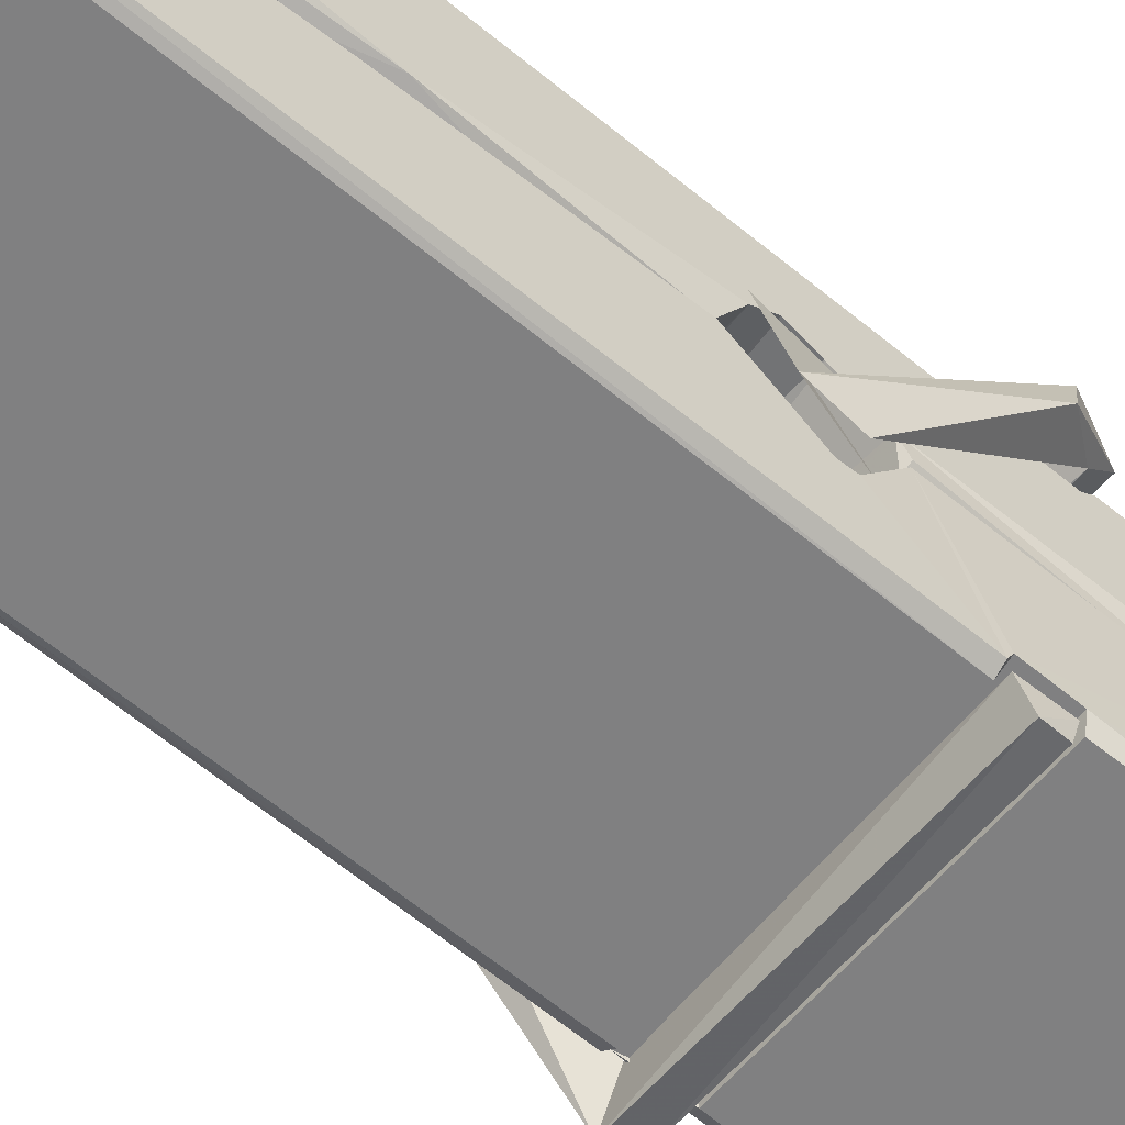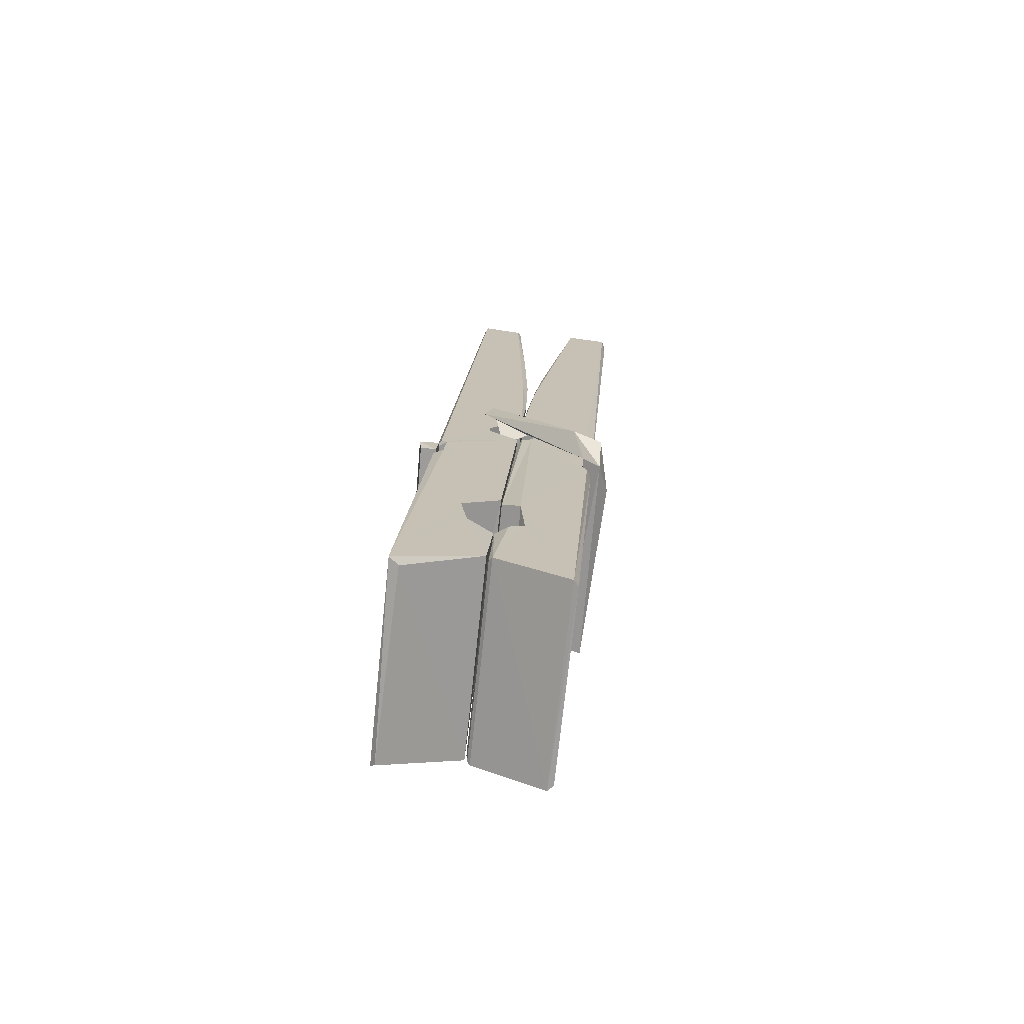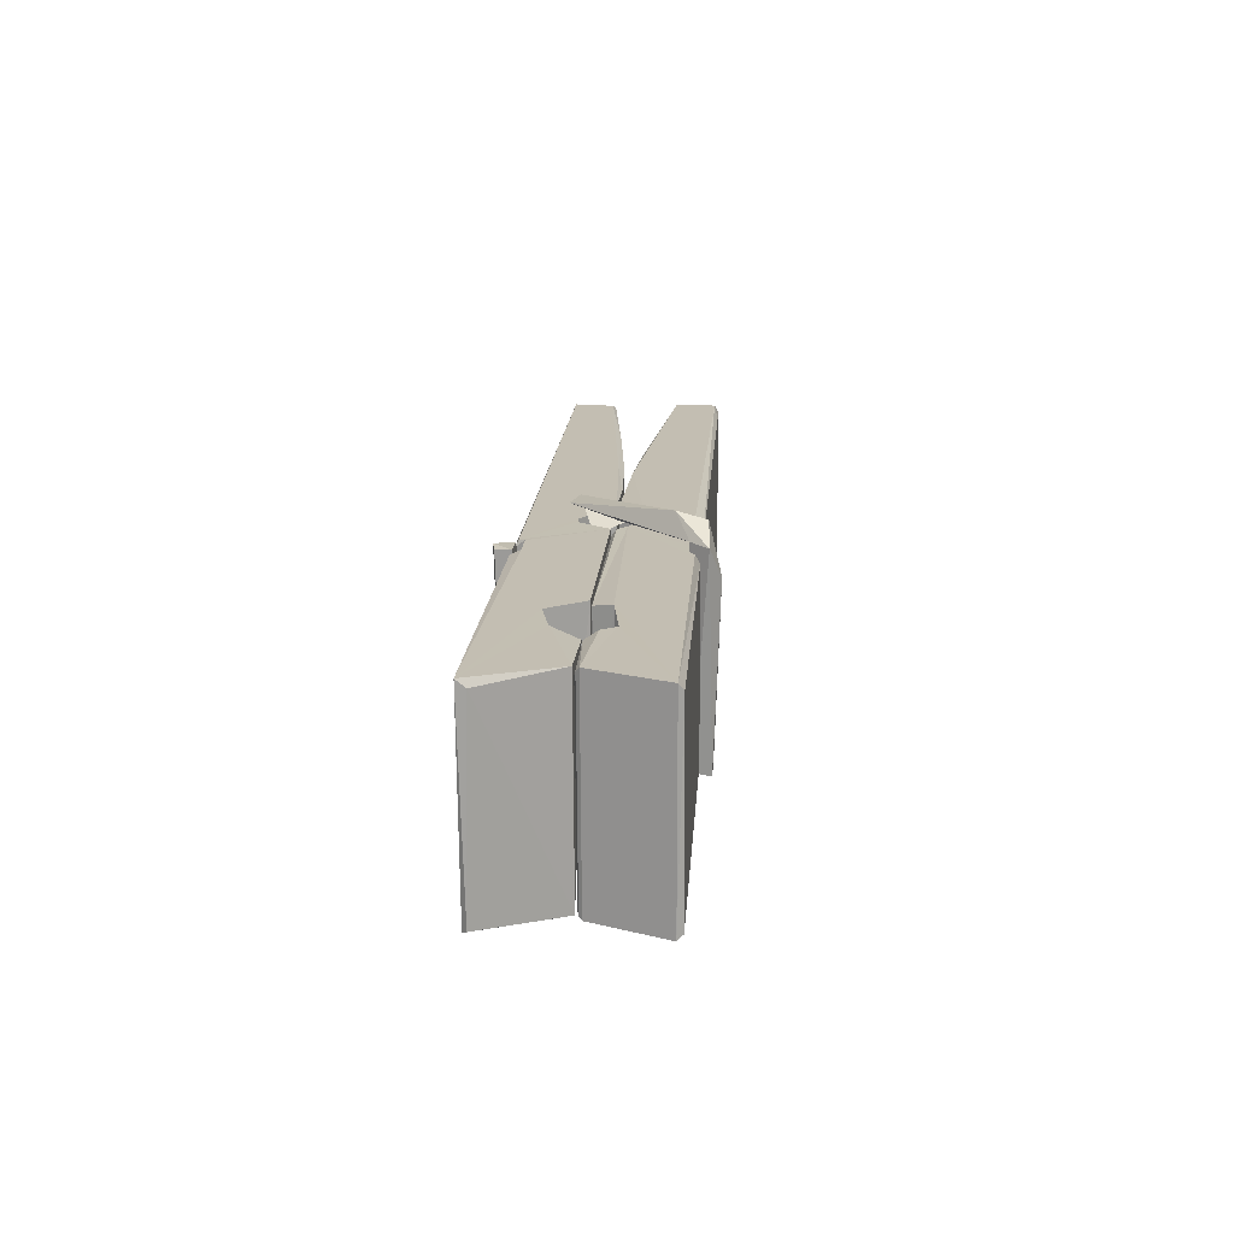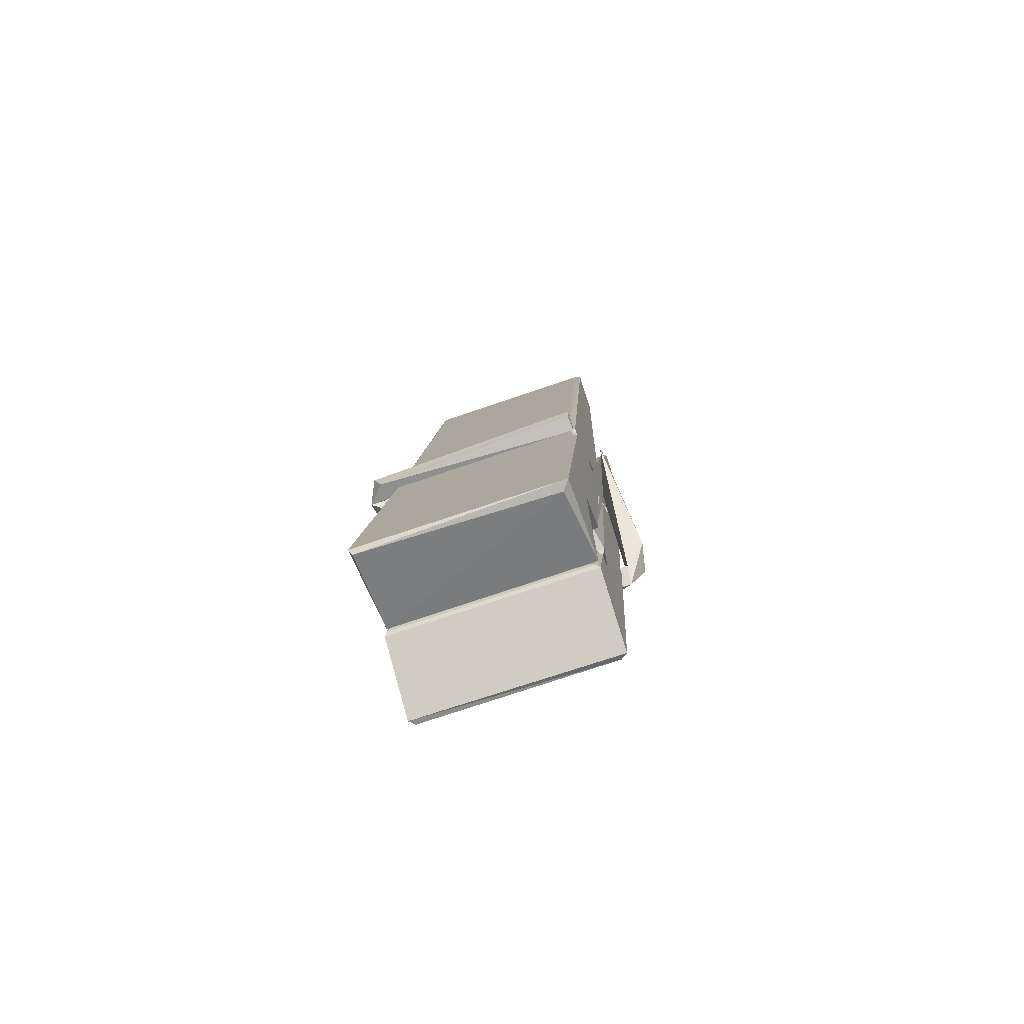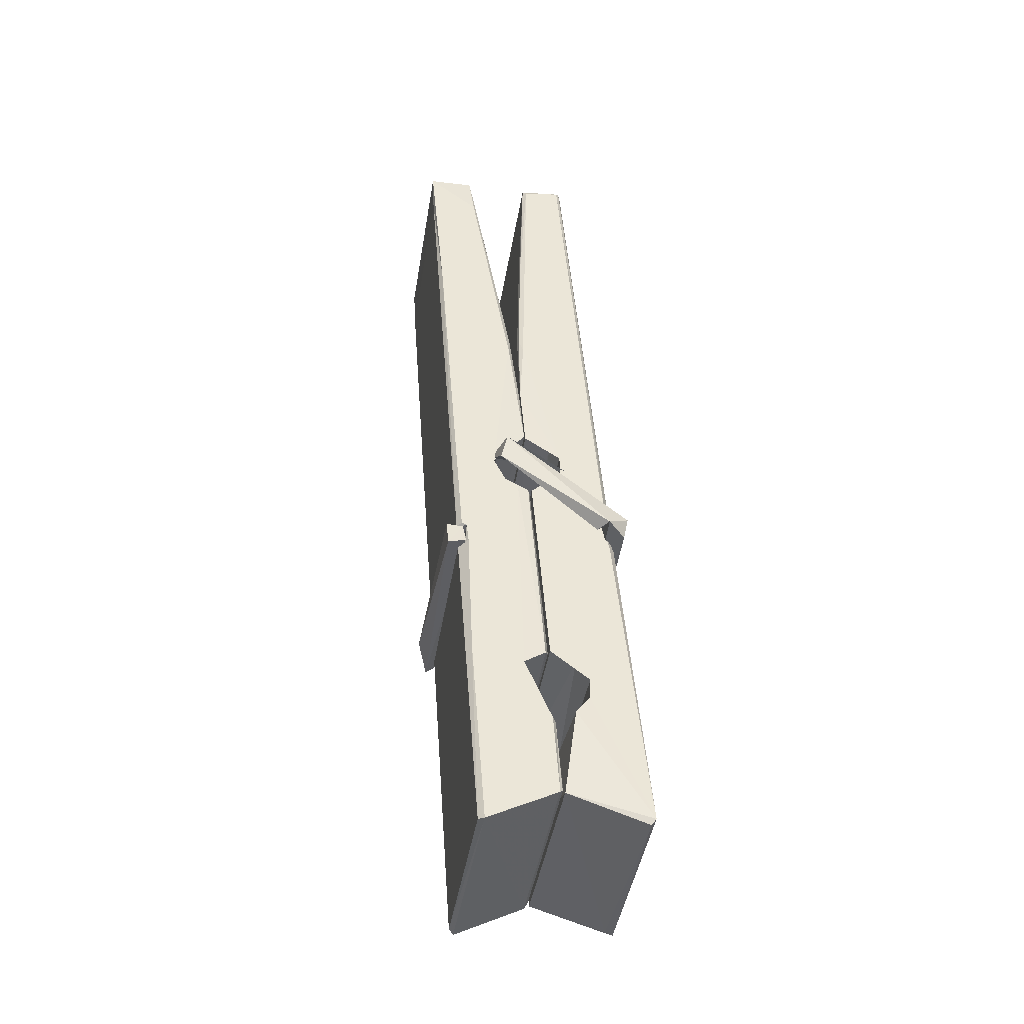
<metadata>
{"format":"obj","ext":"obj","renderer":"f3d","projection":"perspective","resolution":1024,"background":"white","views":[{"elev":-57.5,"azim":-127.9,"up":"+Z"},{"elev":-73.4,"azim":-95.6,"up":"+Y"},{"elev":-74.1,"azim":-89.2,"up":"+Y"},{"elev":-77.0,"azim":-160.7,"up":"+Y"},{"elev":-42.9,"azim":81.1,"up":"+Y"}]}
</metadata>
<code>
v 1.822 9.848 -9.165
v 1.985 9.882 -9.224
v 1.823 9.881 -9.225
v 1.827 9.884 -9.226
v 1.81 10.43 -9.181
v 1.812 10.51 -9.169
v 1.809 10.6 -9.151
v 1.814 10.4 -9.187
v 1.967 10.6 -9.15
v 1.808 10.6 -9.108
v 1.808 10.37 -9.188
v 1.801 10.64 -9.145
v 1.982 10.02 -9.216
v 1.815 10.12 -9.146
v 1.812 10.2 -9.192
v 1.819 9.951 -9.212
v 1.819 9.958 -9.199
v 1.818 10.01 -9.203
v 1.983 9.964 -9.197
v 1.978 9.985 -9.19
v 1.823 9.968 -9.192
v 1.977 10.23 -9.173
v 1.972 10.25 -9.177
v 1.811 10.25 -9.18
v 1.812 10.26 -9.199
v 1.975 10.27 -9.2
v 1.82 10.15 -9.14
v 1.962 10.61 -9.152
v 1.965 10.64 -9.146
v 1.968 10.4 -9.188
v 1.977 10.21 -9.183
v 1.976 10.2 -9.203
v 1.977 10.2 -9.194
v 1.976 10.02 -9.218
v 1.983 9.885 -9.227
v 1.98 9.888 -9.227
v 1.983 10.13 -9.151
v 1.822 10.12 -9.142
v 1.962 10.6 -9.109
v 1.964 10.51 -9.17
v 1.812 10.22 -9.172
v 1.821 10.01 -9.217
v 1.828 9.986 -9.189
v 1.983 9.952 -9.22
v 1.816 10.32 -9.195
v 1.97 10.33 -9.196
v 1.811 10.24 -9.173
v 1.802 10.63 -9.109
v 1.809 10.64 -9.106
v 1.966 10.64 -9.107
v 1.97 10.48 -9.121
v 1.979 10.15 -9.145
v 1.979 9.949 -9.223
v 1.986 9.853 -9.167
v 1.982 9.854 -9.162
v 1.827 9.85 -9.161
v 1.82 9.878 -9.223
v 1.972 10.39 -9.186
v 1.982 10.01 -9.198
v 1.817 10.19 -9.204
v 1.972 10.2 -9.205
v 1.979 10.15 -9.15
v 1.813 10.19 -9.201
v 1.979 10.13 -9.148
v 1.974 10.13 -9.143
v 1.824 9.945 -9.222
v 1.814 10.14 -9.148
v 1.815 10.12 -9.15
v 1.974 10.15 -9.141
v 1.804 10.64 -9.201
v 1.982 9.884 -9.229
v 1.811 10.4 -9.194
v 1.808 10.51 -9.197
v 1.966 10.64 -9.205
v 1.965 10.65 -9.238
v 1.972 10.39 -9.2
v 1.97 10.4 -9.196
v 1.967 10.51 -9.199
v 1.807 10.38 -9.199
v 1.817 10.01 -9.218
v 1.982 10.02 -9.219
v 1.983 9.96 -9.239
v 1.817 9.996 -9.249
v 1.816 10.14 -9.277
v 1.981 10.01 -9.24
v 1.815 10.23 -9.233
v 1.972 10.26 -9.224
v 1.818 10.26 -9.219
v 1.976 10.24 -9.232
v 1.811 10.26 -9.201
v 1.812 10.21 -9.23
v 1.977 10.21 -9.226
v 1.976 10.22 -9.232
v 1.973 10.27 -9.202
v 1.813 10.19 -9.205
v 1.806 10.64 -9.241
v 1.966 10.4 -9.195
v 1.982 9.976 -9.25
v 1.972 10.14 -9.278
v 1.97 10.35 -9.262
v 1.96 10.64 -9.242
v 1.959 10.65 -9.213
v 1.963 10.64 -9.202
v 1.963 10.51 -9.198
v 1.811 10.24 -9.23
v 1.982 9.993 -9.251
v 1.818 9.961 -9.244
v 1.82 9.881 -9.227
v 1.813 10.32 -9.196
v 1.971 10.33 -9.197
v 1.972 10.17 -9.276
v 1.8 10.64 -9.238
v 1.806 10.65 -9.236
v 1.963 10.65 -9.24
v 1.977 10.17 -9.272
v 1.978 10.14 -9.273
v 1.985 9.866 -9.297
v 1.827 9.859 -9.288
v 1.813 10.14 -9.268
v 1.801 10.64 -9.204
v 1.982 9.862 -9.294
v 1.819 10.17 -9.275
v 1.813 10.17 -9.271
v 1.977 10.2 -9.206
v 1.813 10.16 -9.267
v 1.824 9.946 -9.223
v 1.82 9.86 -9.296
v 1.977 10.17 -9.268
v 1.972 10.14 -9.27
v 1.814 10.16 -9.273
v 1.979 10.16 -9.267
v 1.986 10.15 -9.284
v 1.814 10.14 -9.275
v 2.001 10.15 -9.269
v 1.815 10.14 -9.288
v 1.813 10.16 -9.29
v 1.982 10.13 -9.134
v 1.98 10.13 -9.149
v 1.98 10.23 -9.19
v 1.795 10.15 -9.135
v 1.975 10.23 -9.24
v 1.965 10.25 -9.171
v 1.819 10.2 -9.217
v 1.811 10.25 -9.173
v 1.798 10.25 -9.228
v 1.799 10.22 -9.236
v 1.789 10.15 -9.159
v 1.81 10.21 -9.198
v 1.834 10.13 -9.126
v 1.81 10.12 -9.136
v 1.808 10.13 -9.149
v 1.98 10.15 -9.146
v 1.811 10.14 -9.138
v 1.981 10.15 -9.132
v 1.999 10.24 -9.181
v 1.995 10.22 -9.177
v 1.989 10.15 -9.261
v 1.993 10.16 -9.287
f 49 29 12
f 8 5 6
f 5 7 6
f 7 40 6
f 40 8 6
f 58 30 29
f 58 29 9
f 12 5 11
f 18 15 42
f 15 63 42
f 20 59 19
f 38 14 1
f 18 43 17
f 18 59 43
f 17 43 21
f 22 23 26
f 41 31 15
f 15 32 60
f 7 5 12
f 50 9 29
f 48 10 49
f 28 12 29
f 28 29 40
f 29 30 40
f 23 24 26
f 22 47 23
f 47 24 23
f 41 22 31
f 18 13 59
f 43 59 20
f 19 17 21
f 21 20 19
f 44 16 19
f 16 17 19
f 54 57 2
f 69 52 51
f 39 51 50
f 28 7 12
f 30 8 40
f 40 7 28
f 25 45 26
f 25 26 24
f 47 22 41
f 31 33 15
f 33 32 15
f 34 13 42
f 42 13 18
f 43 20 21
f 36 35 3
f 36 3 4
f 57 3 2
f 3 35 2
f 10 39 50
f 10 50 49
f 25 11 45
f 11 5 8
f 11 8 45
f 45 8 30
f 26 45 46
f 45 30 46
f 58 22 26
f 26 46 58
f 46 30 58
f 51 39 69
f 39 10 69
f 25 24 11
f 47 67 48
f 67 27 48
f 48 27 10
f 51 9 50
f 22 9 51
f 52 22 51
f 64 37 55
f 55 56 54
f 54 56 1
f 4 3 66
f 36 4 66
f 36 66 53
f 35 36 53
f 35 53 2
f 56 55 38
f 66 3 57
f 1 18 17
f 14 18 1
f 15 18 14
f 47 11 24
f 11 47 48
f 12 11 48
f 49 12 48
f 29 49 50
f 9 22 58
f 31 22 52
f 31 52 33
f 64 19 59
f 19 64 44
f 2 44 64
f 2 64 54
f 57 54 1
f 32 61 60
f 33 13 32
f 62 33 52
f 47 41 15
f 15 60 63
f 60 61 42
f 34 42 61
f 32 13 34
f 32 34 61
f 33 59 13
f 64 59 33
f 38 55 65
f 55 37 65
f 14 68 15
f 60 42 63
f 66 16 44
f 66 44 53
f 2 53 44
f 55 54 64
f 38 1 56
f 17 57 1
f 57 17 16
f 66 57 16
f 15 68 67
f 62 37 64
f 68 37 62
f 68 62 67
f 64 33 62
f 52 69 62
f 67 62 69
f 67 69 27
f 47 15 67
f 69 10 27
f 37 38 65
f 38 37 68
f 68 14 38
f 82 117 71
f 75 76 74
f 76 77 78
f 76 78 74
f 78 103 74
f 73 72 79
f 73 79 120
f 83 85 106
f 83 80 85
f 83 106 98
f 83 98 107
f 106 116 98
f 105 86 91
f 87 94 89
f 112 123 122
f 123 90 105
f 90 88 105
f 70 73 120
f 103 78 104
f 78 77 97
f 78 97 104
f 88 94 87
f 89 86 105
f 105 87 89
f 93 86 89
f 117 116 99
f 115 100 111
f 96 111 101
f 111 100 101
f 100 114 101
f 72 73 104
f 73 70 103
f 73 103 104
f 104 97 72
f 90 109 94
f 94 88 90
f 105 88 87
f 92 91 93
f 91 86 93
f 95 91 92
f 92 124 95
f 95 81 80
f 80 81 85
f 98 82 107
f 107 82 126
f 108 71 118
f 127 121 117
f 114 112 96
f 114 96 101
f 102 103 70
f 72 97 110
f 72 110 109
f 110 94 109
f 97 77 110
f 89 94 110
f 89 110 76
f 110 77 76
f 122 111 96
f 96 112 122
f 79 72 109
f 109 90 79
f 127 84 119
f 113 112 114
f 114 102 113
f 75 102 114
f 75 114 100
f 75 100 115
f 121 127 118
f 126 71 108
f 84 127 117
f 99 84 117
f 127 83 107
f 127 119 83
f 95 123 91
f 91 123 105
f 90 123 112
f 90 112 79
f 112 120 79
f 112 70 120
f 70 112 113
f 70 113 102
f 102 75 103
f 103 75 74
f 76 75 89
f 75 115 89
f 115 93 89
f 81 128 116
f 106 85 81
f 106 81 116
f 98 116 117
f 98 117 82
f 121 71 117
f 71 121 118
f 127 108 118
f 92 93 124
f 93 115 124
f 123 95 125
f 81 95 124
f 128 81 124
f 124 115 128
f 128 115 111
f 111 122 125
f 111 125 128
f 122 123 125
f 80 83 119
f 71 126 82
f 127 107 108
f 107 126 108
f 119 129 128
f 128 125 119
f 80 125 95
f 125 80 119
f 99 116 128
f 99 128 129
f 99 129 119
f 119 84 99
f 131 158 130
f 132 136 158
f 132 134 133
f 130 136 133
f 132 133 135
f 136 132 135
f 130 158 136
f 149 137 154
f 154 152 153
f 155 134 158
f 158 131 139
f 151 148 153
f 147 146 151
f 155 142 156
f 156 142 139
f 155 139 142
f 142 155 141
f 141 155 142
f 145 144 143
f 145 143 144
f 148 145 144
f 144 145 148
f 146 145 148
f 147 145 146
f 146 148 151
f 147 140 145
f 156 139 131
f 134 155 156
f 155 158 139
f 145 140 148
f 147 150 140
f 150 147 151
f 150 149 140
f 140 153 148
f 153 140 154
f 154 140 149
f 151 138 150
f 153 152 151
f 138 152 137
f 137 152 154
f 150 137 149
f 137 150 138
f 138 151 152
f 157 134 156
f 157 156 131
f 157 131 134
f 132 158 134
f 134 131 133
f 131 130 133
f 133 136 135
f 49 29 12
f 8 5 6
f 5 7 6
f 7 40 6
f 40 8 6
f 58 30 29
f 58 29 9
f 12 5 11
f 18 15 42
f 15 63 42
f 20 59 19
f 38 14 1
f 18 43 17
f 18 59 43
f 17 43 21
f 22 23 26
f 41 31 15
f 15 32 60
f 7 5 12
f 50 9 29
f 48 10 49
f 28 12 29
f 28 29 40
f 29 30 40
f 23 24 26
f 22 47 23
f 47 24 23
f 41 22 31
f 18 13 59
f 43 59 20
f 19 17 21
f 21 20 19
f 44 16 19
f 16 17 19
f 54 57 2
f 69 52 51
f 39 51 50
f 28 7 12
f 30 8 40
f 40 7 28
f 25 45 26
f 25 26 24
f 47 22 41
f 31 33 15
f 33 32 15
f 34 13 42
f 42 13 18
f 43 20 21
f 36 35 3
f 36 3 4
f 57 3 2
f 3 35 2
f 10 39 50
f 10 50 49
f 25 11 45
f 11 5 8
f 11 8 45
f 45 8 30
f 26 45 46
f 45 30 46
f 58 22 26
f 26 46 58
f 46 30 58
f 51 39 69
f 39 10 69
f 25 24 11
f 47 67 48
f 67 27 48
f 48 27 10
f 51 9 50
f 22 9 51
f 52 22 51
f 64 37 55
f 55 56 54
f 54 56 1
f 4 3 66
f 36 4 66
f 36 66 53
f 35 36 53
f 35 53 2
f 56 55 38
f 66 3 57
f 1 18 17
f 14 18 1
f 15 18 14
f 47 11 24
f 11 47 48
f 12 11 48
f 49 12 48
f 29 49 50
f 9 22 58
f 31 22 52
f 31 52 33
f 64 19 59
f 19 64 44
f 2 44 64
f 2 64 54
f 57 54 1
f 32 61 60
f 33 13 32
f 62 33 52
f 47 41 15
f 15 60 63
f 60 61 42
f 34 42 61
f 32 13 34
f 32 34 61
f 33 59 13
f 64 59 33
f 38 55 65
f 55 37 65
f 14 68 15
f 60 42 63
f 66 16 44
f 66 44 53
f 2 53 44
f 55 54 64
f 38 1 56
f 17 57 1
f 57 17 16
f 66 57 16
f 15 68 67
f 62 37 64
f 68 37 62
f 68 62 67
f 64 33 62
f 52 69 62
f 67 62 69
f 67 69 27
f 47 15 67
f 69 10 27
f 37 38 65
f 38 37 68
f 68 14 38
f 82 117 71
f 75 76 74
f 76 77 78
f 76 78 74
f 78 103 74
f 73 72 79
f 73 79 120
f 83 85 106
f 83 80 85
f 83 106 98
f 83 98 107
f 106 116 98
f 105 86 91
f 87 94 89
f 112 123 122
f 123 90 105
f 90 88 105
f 70 73 120
f 103 78 104
f 78 77 97
f 78 97 104
f 88 94 87
f 89 86 105
f 105 87 89
f 93 86 89
f 117 116 99
f 115 100 111
f 96 111 101
f 111 100 101
f 100 114 101
f 72 73 104
f 73 70 103
f 73 103 104
f 104 97 72
f 90 109 94
f 94 88 90
f 105 88 87
f 92 91 93
f 91 86 93
f 95 91 92
f 92 124 95
f 95 81 80
f 80 81 85
f 98 82 107
f 107 82 126
f 108 71 118
f 127 121 117
f 114 112 96
f 114 96 101
f 102 103 70
f 72 97 110
f 72 110 109
f 110 94 109
f 97 77 110
f 89 94 110
f 89 110 76
f 110 77 76
f 122 111 96
f 96 112 122
f 79 72 109
f 109 90 79
f 127 84 119
f 113 112 114
f 114 102 113
f 75 102 114
f 75 114 100
f 75 100 115
f 121 127 118
f 126 71 108
f 84 127 117
f 99 84 117
f 127 83 107
f 127 119 83
f 95 123 91
f 91 123 105
f 90 123 112
f 90 112 79
f 112 120 79
f 112 70 120
f 70 112 113
f 70 113 102
f 102 75 103
f 103 75 74
f 76 75 89
f 75 115 89
f 115 93 89
f 81 128 116
f 106 85 81
f 106 81 116
f 98 116 117
f 98 117 82
f 121 71 117
f 71 121 118
f 127 108 118
f 92 93 124
f 93 115 124
f 123 95 125
f 81 95 124
f 128 81 124
f 124 115 128
f 128 115 111
f 111 122 125
f 111 125 128
f 122 123 125
f 80 83 119
f 71 126 82
f 127 107 108
f 107 126 108
f 119 129 128
f 128 125 119
f 80 125 95
f 125 80 119
f 99 116 128
f 99 128 129
f 99 129 119
f 119 84 99
f 131 158 130
f 132 136 158
f 132 134 133
f 130 136 133
f 132 133 135
f 136 132 135
f 130 158 136
f 149 137 154
f 154 152 153
f 155 134 158
f 158 131 139
f 151 148 153
f 147 146 151
f 155 142 156
f 156 142 139
f 155 139 142
f 142 155 141
f 141 155 142
f 145 144 143
f 145 143 144
f 148 145 144
f 144 145 148
f 146 145 148
f 147 145 146
f 146 148 151
f 147 140 145
f 156 139 131
f 134 155 156
f 155 158 139
f 145 140 148
f 147 150 140
f 150 147 151
f 150 149 140
f 140 153 148
f 153 140 154
f 154 140 149
f 151 138 150
f 153 152 151
f 138 152 137
f 137 152 154
f 150 137 149
f 137 150 138
f 138 151 152
f 157 134 156
f 157 156 131
f 157 131 134
f 132 158 134
f 134 131 133
f 131 130 133
f 133 136 135

</code>
